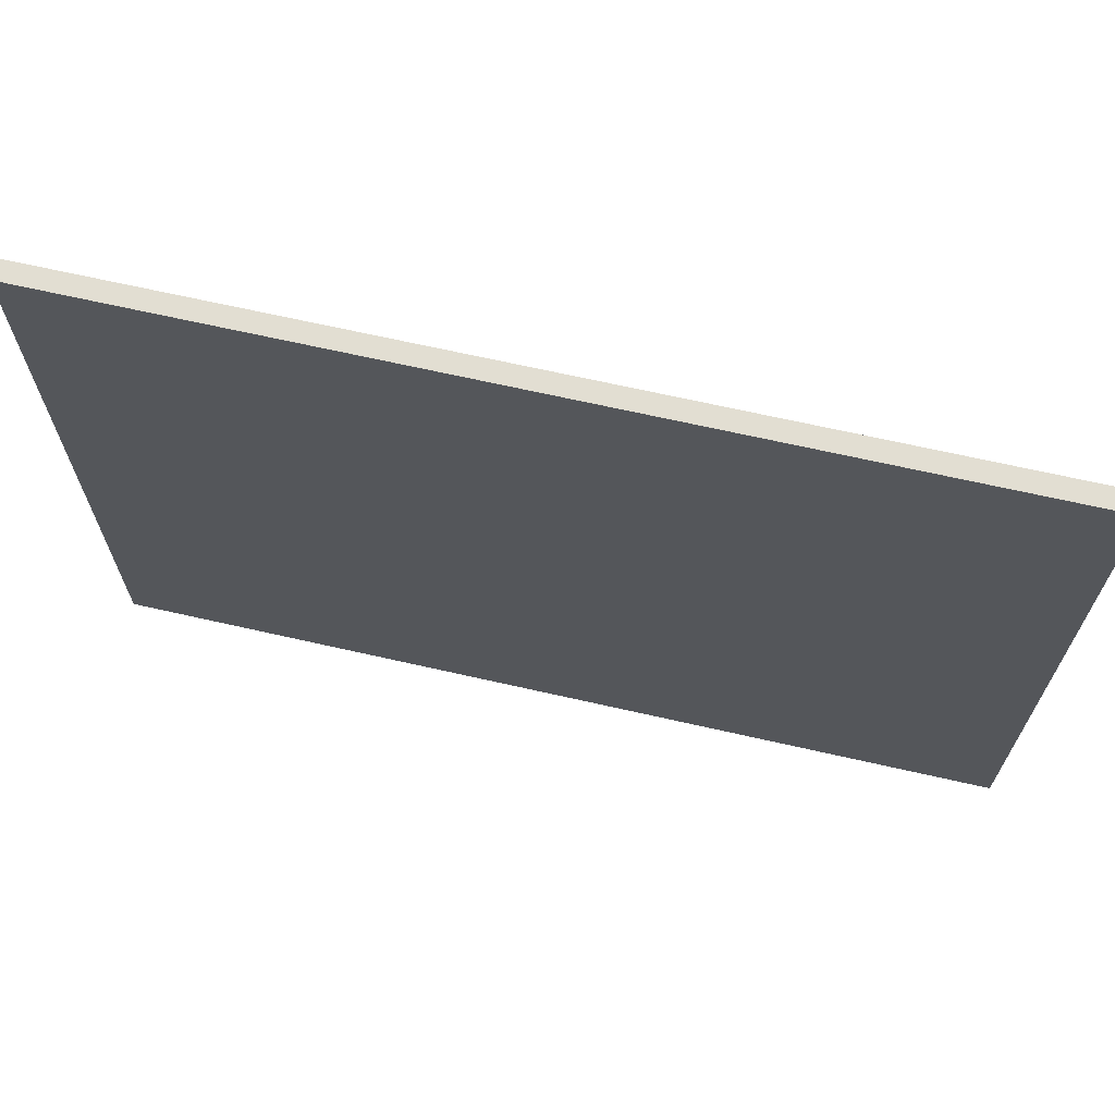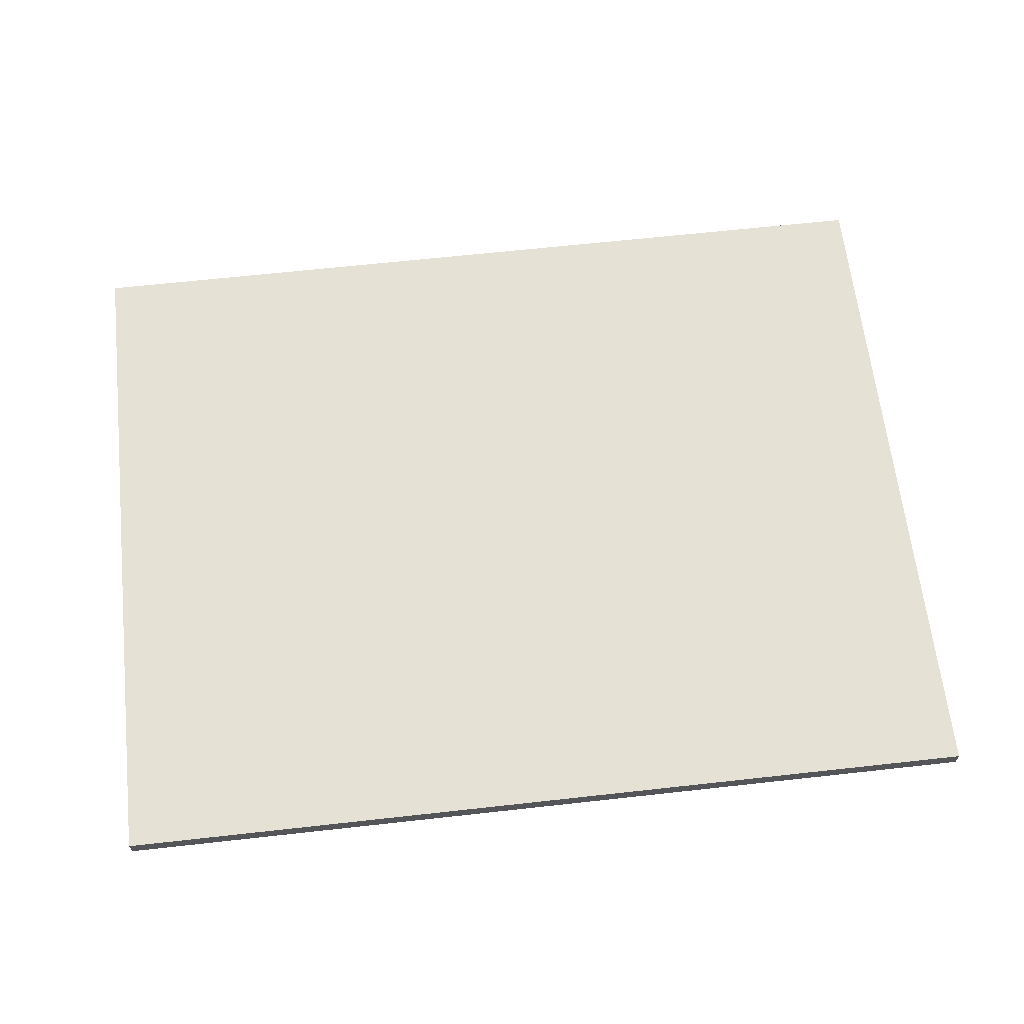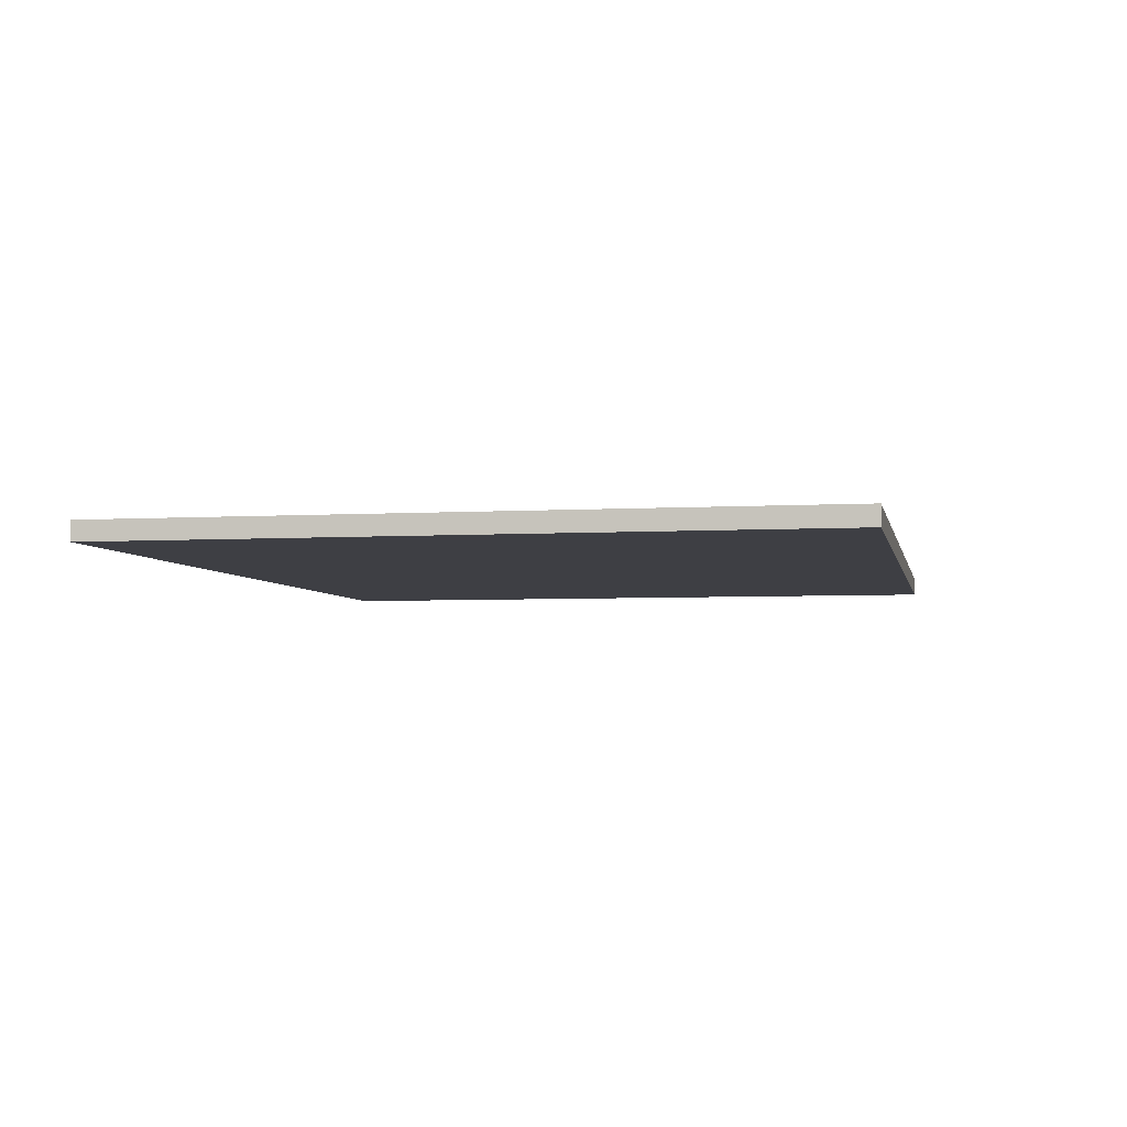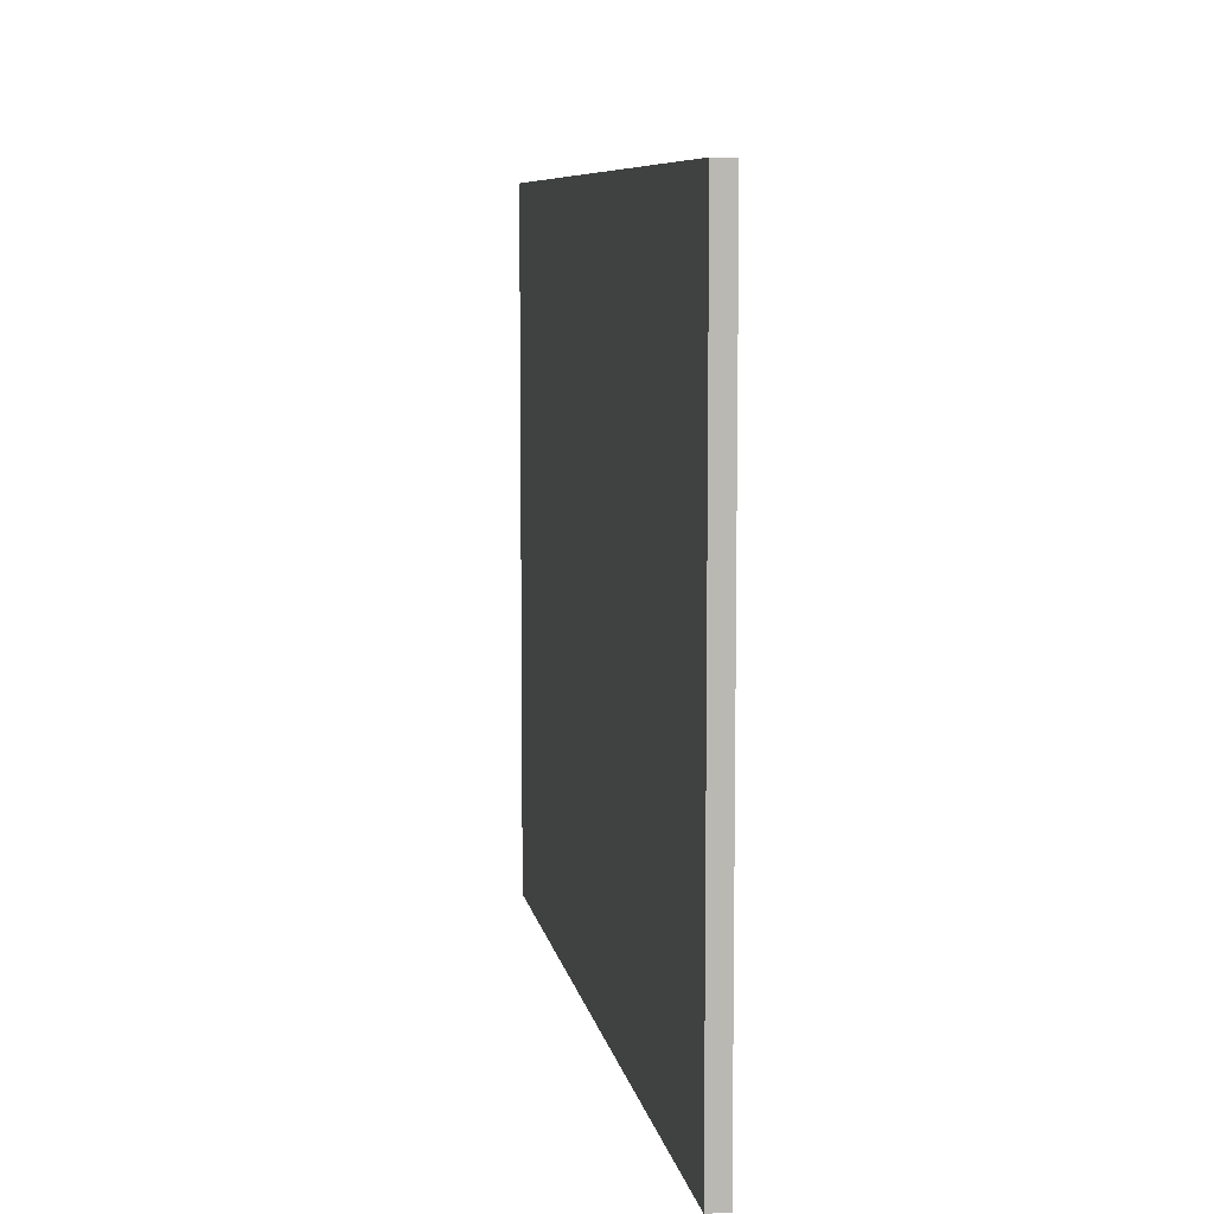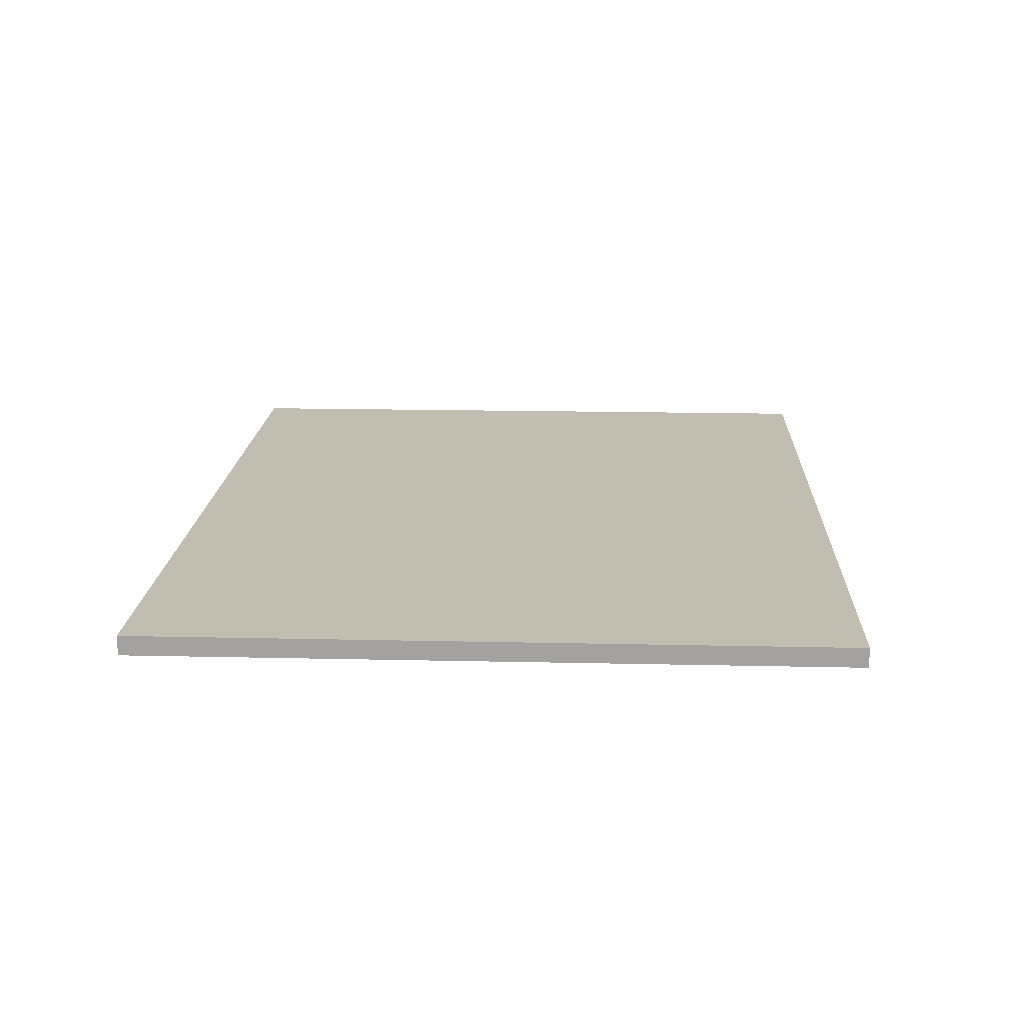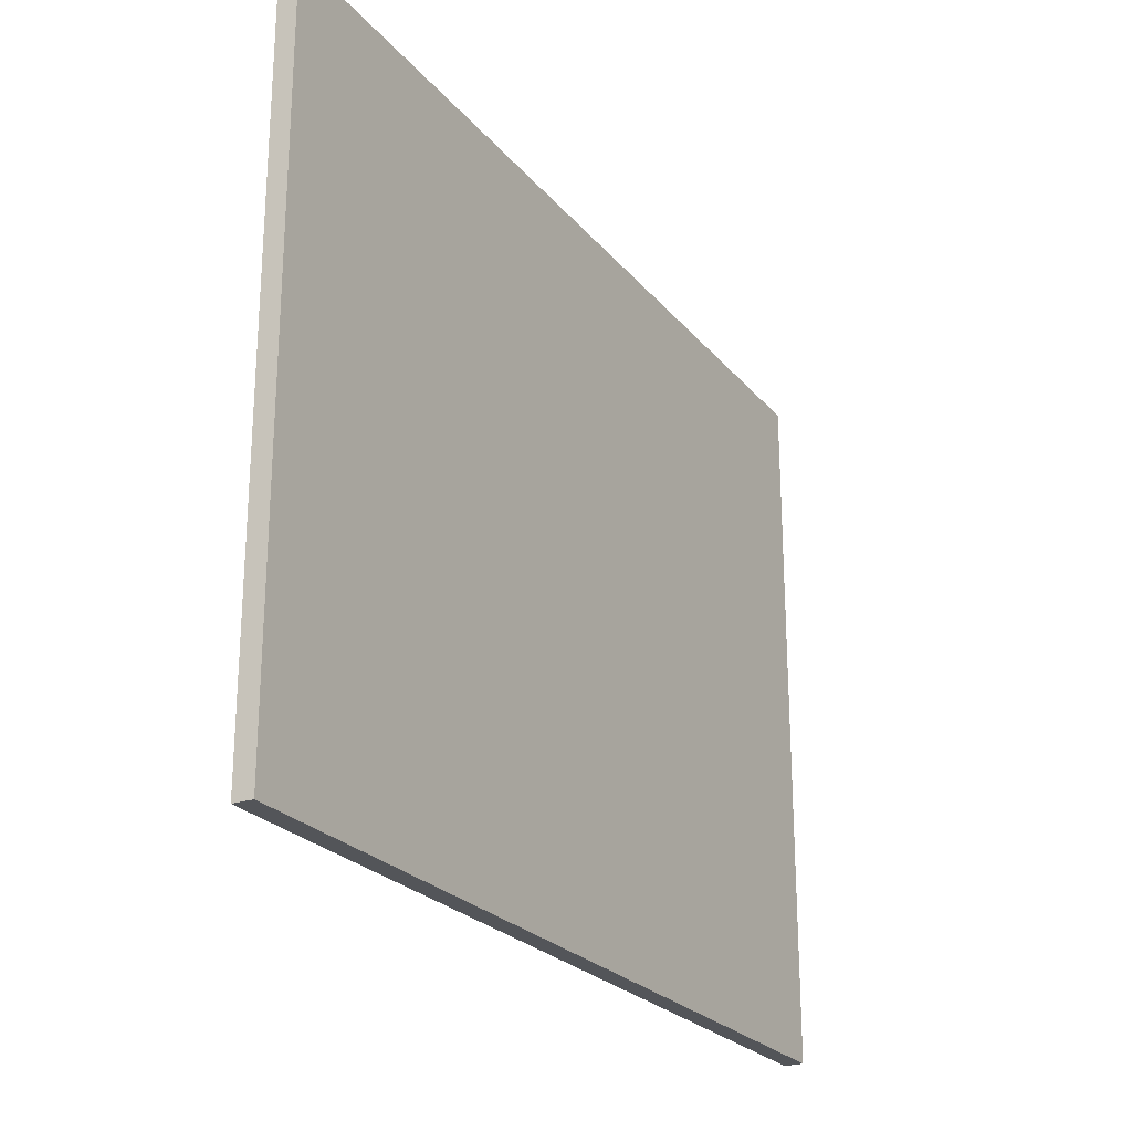
<metadata>
{"format":"obj","ext":"obj","renderer":"f3d","projection":"perspective","resolution":1024,"background":"white","views":[{"elev":68.0,"azim":12.8,"up":"+Y"},{"elev":64.2,"azim":173.6,"up":"+Z"},{"elev":-4.4,"azim":-78.8,"up":"+Z"},{"elev":7.9,"azim":-99.6,"up":"+Y"},{"elev":16.9,"azim":92.6,"up":"+Z"},{"elev":-24.2,"azim":119.3,"up":"+Y"}]}
</metadata>
<code>
v 115 83.4 -10
v 115 -96.6 -10
v 115 -96.6 -15
v 115 83.4 -15
v -115 83.4 -10
v 115 83.4 -10
v 115 83.4 -15
v -115 83.4 -15
v -115 -96.6 -10
v -115 83.4 -10
v -115 83.4 -15
v -115 -96.6 -15
v 115 -96.6 -10
v -115 -96.6 -10
v -115 -96.6 -15
v 115 -96.6 -15
v -115 -96.6 -10
v 115 -96.6 -10
v 115 83.4 -10
v -115 83.4 -10
v 115 -96.6 -15
v -115 -96.6 -15
v -115 83.4 -15
v 115 83.4 -15
g cf1b0506-e2fb-11ea-83a2-54bf646e7e1f
f 1 2 4
f 4 2 3
g cf1b0507-e2fb-11ea-b284-54bf646e7e1f
f 5 6 8
f 8 6 7
g cf1b2c18-e2fb-11ea-af4b-54bf646e7e1f
f 9 10 12
f 12 10 11
g cf1b5330-e2fb-11ea-a6b3-54bf646e7e1f
f 13 14 16
f 16 14 15
g cf1b7a36-e2fb-11ea-be14-54bf646e7e1f
f 17 18 20
f 20 18 19
g cf1bc864-e2fb-11ea-9c2b-54bf646e7e1f
f 21 22 24
f 24 22 23

</code>
